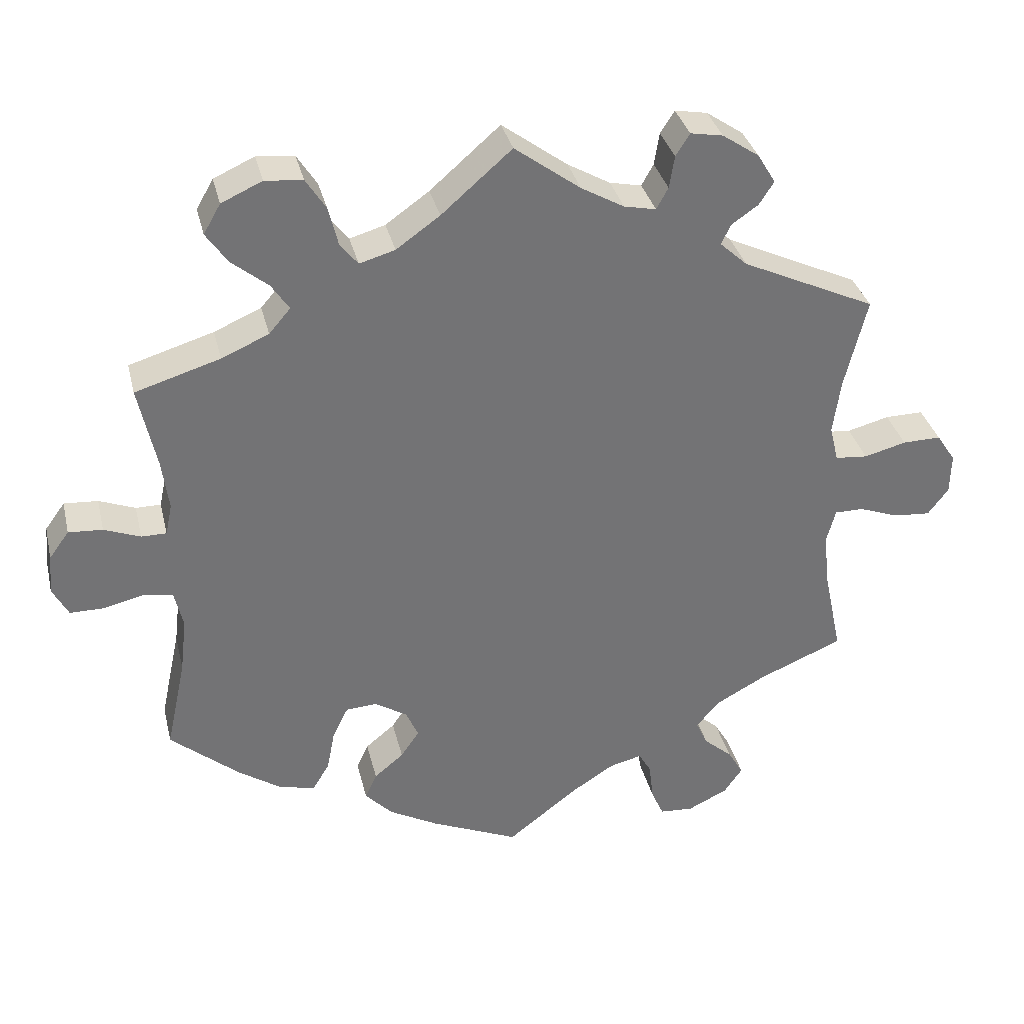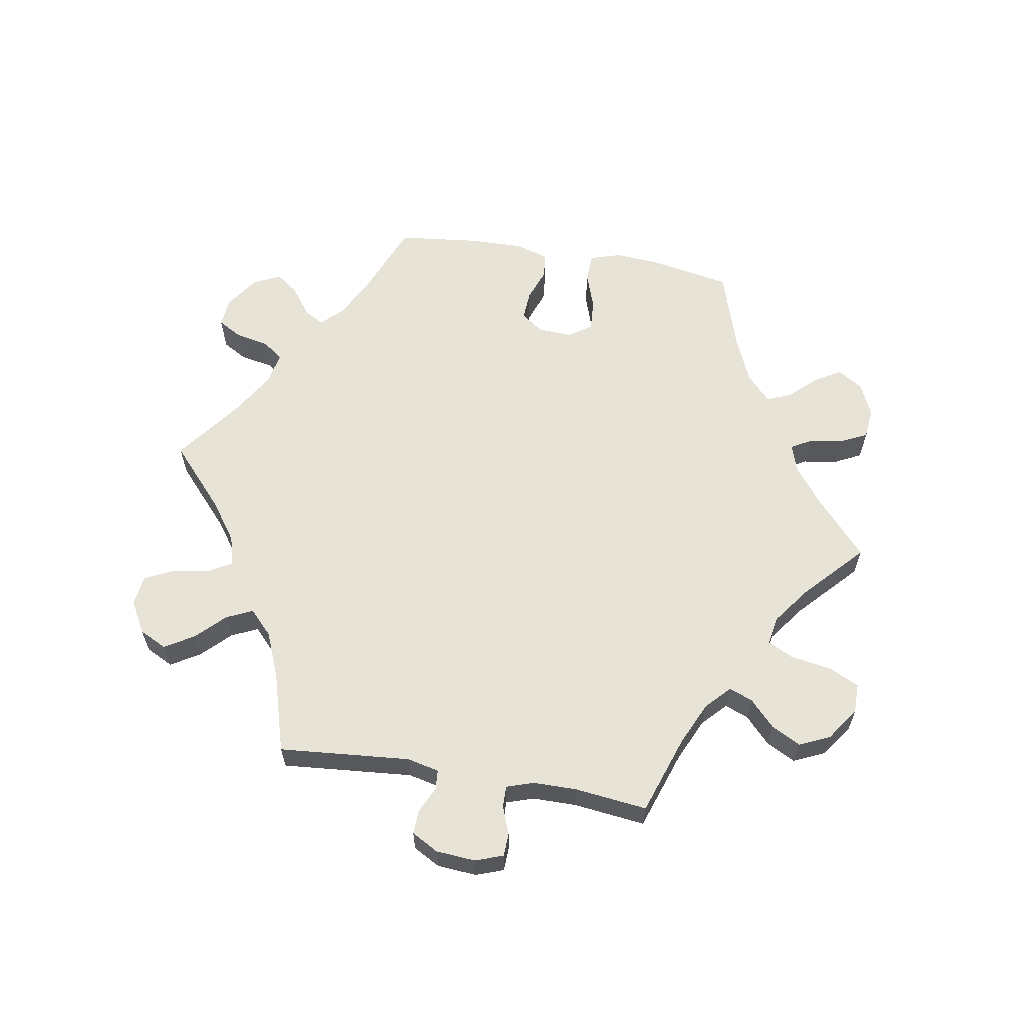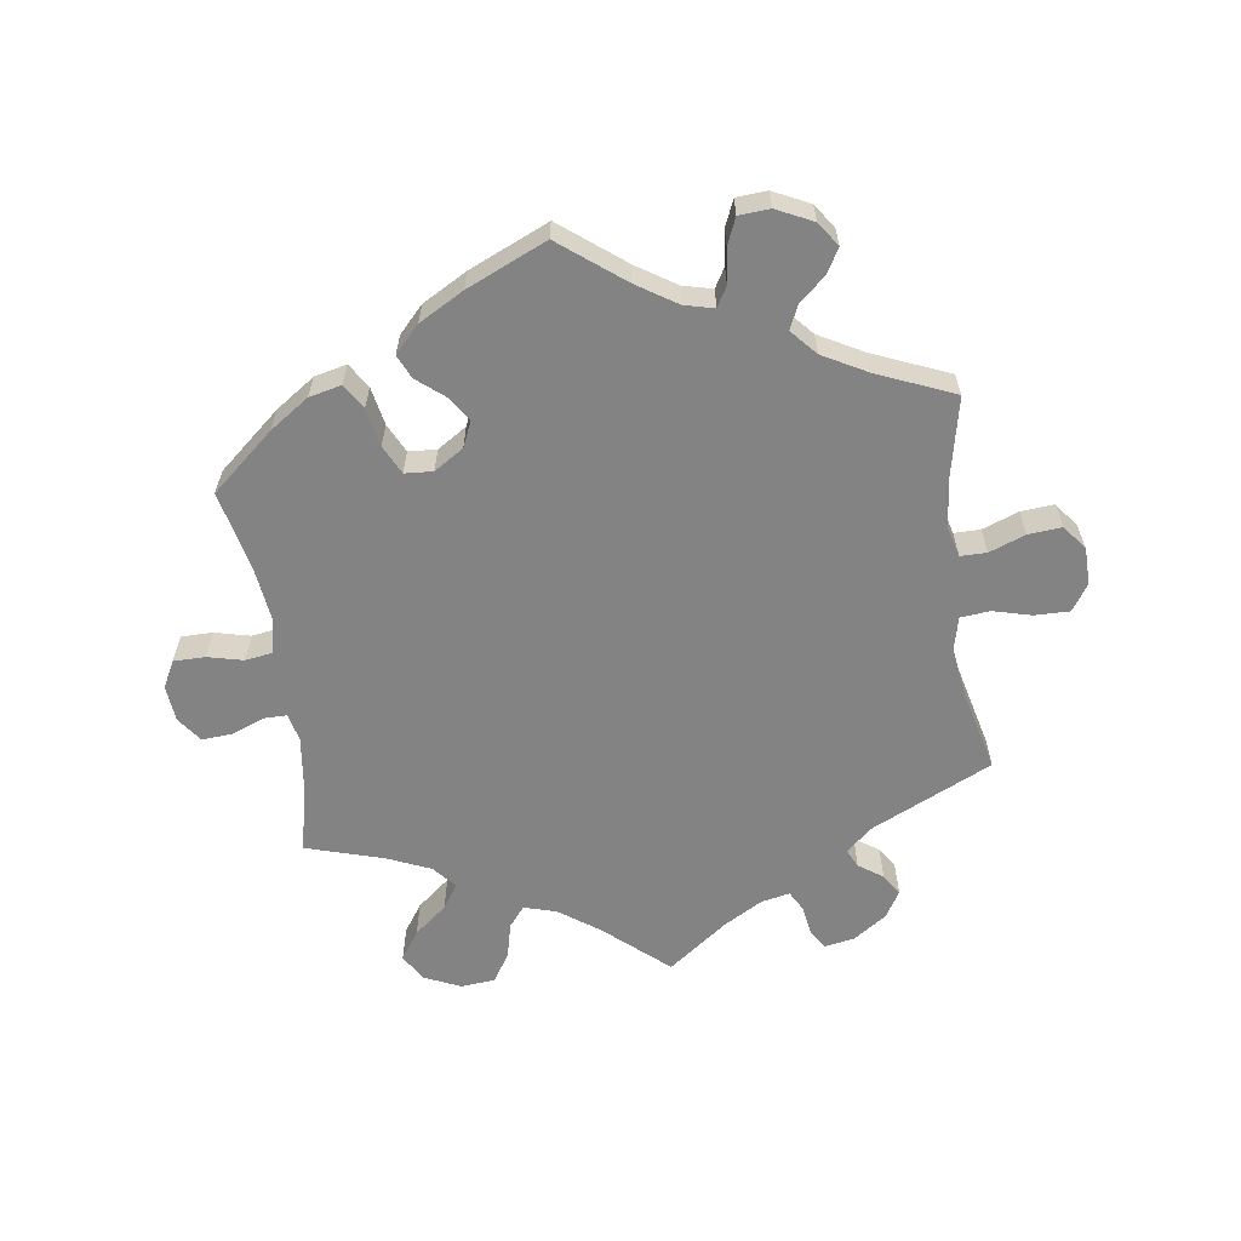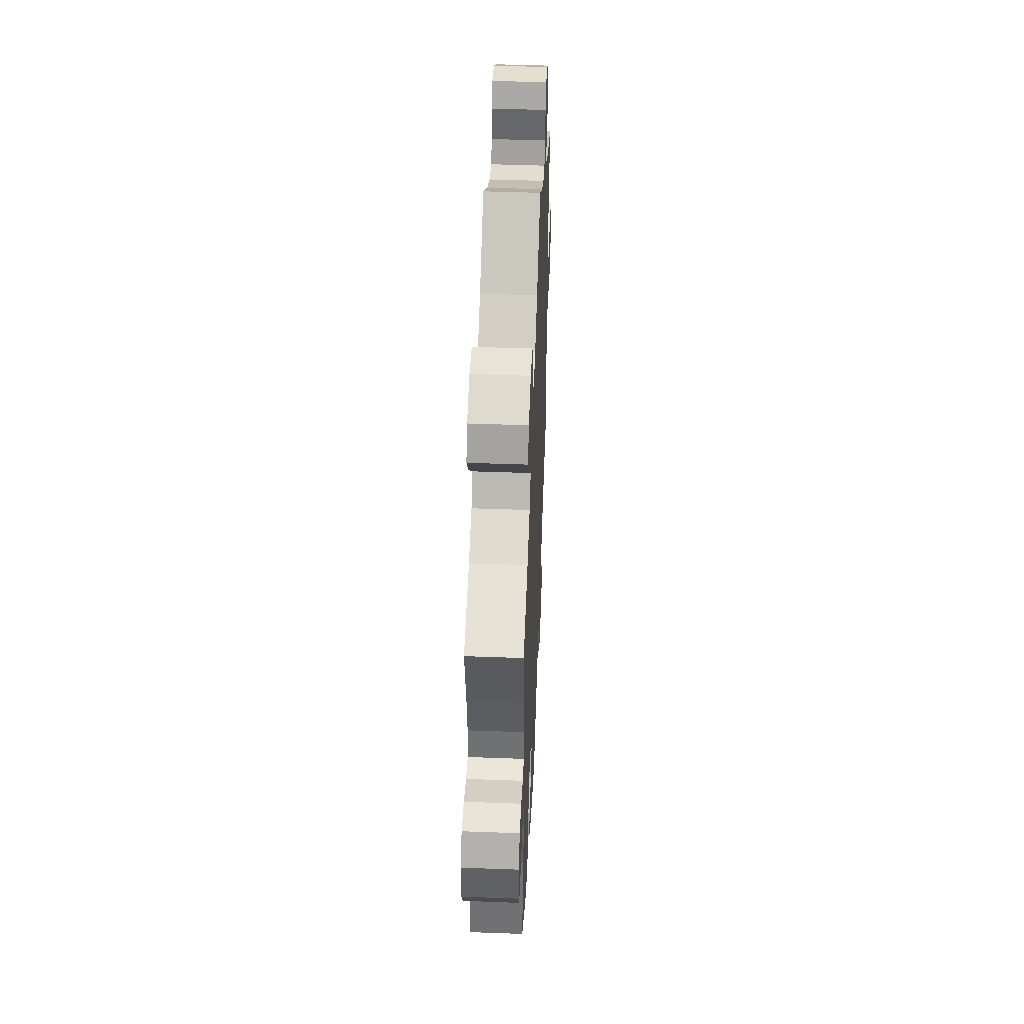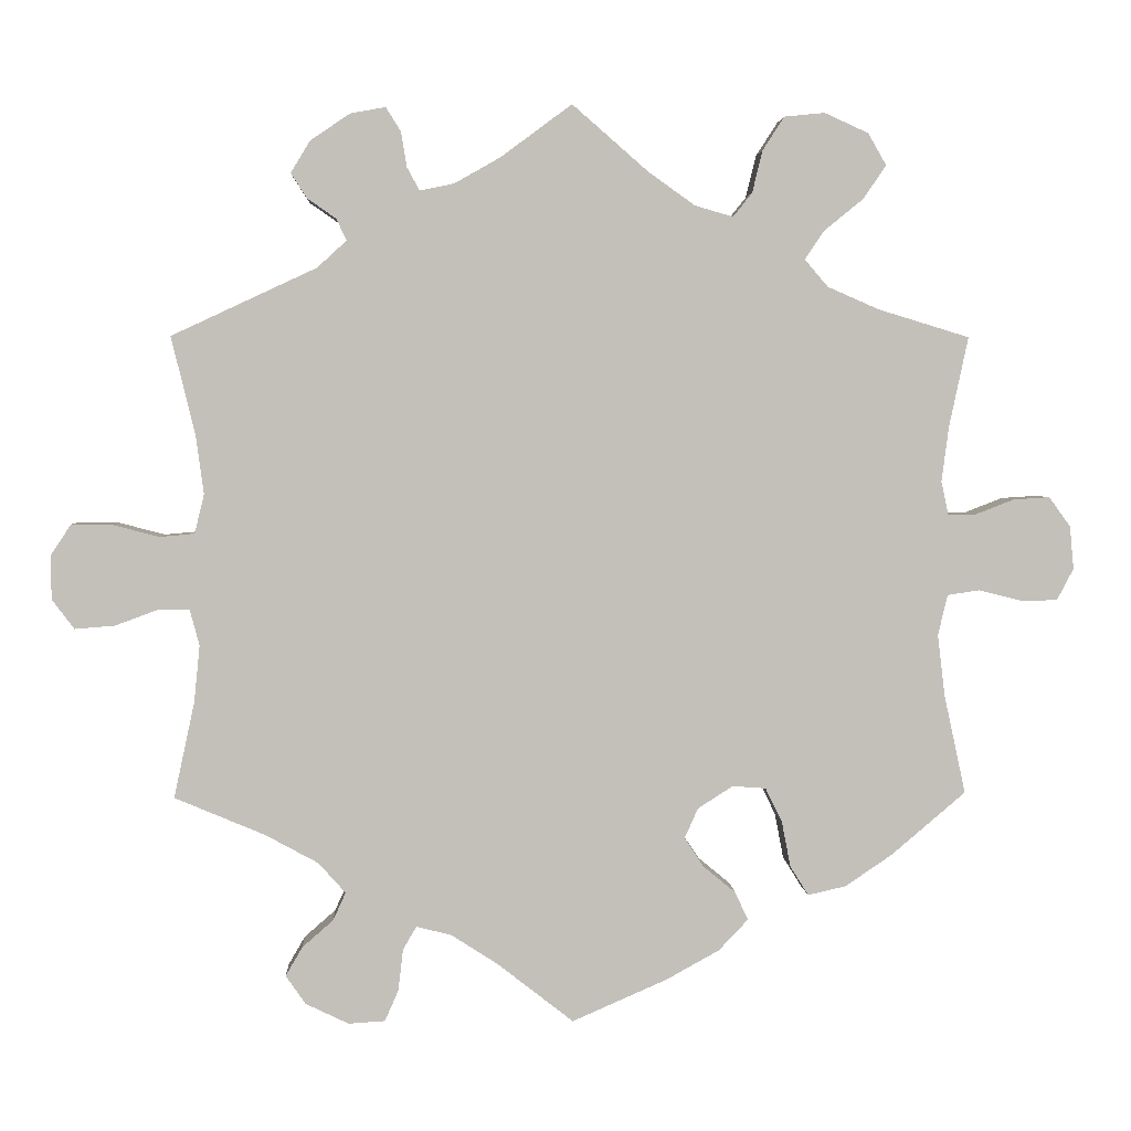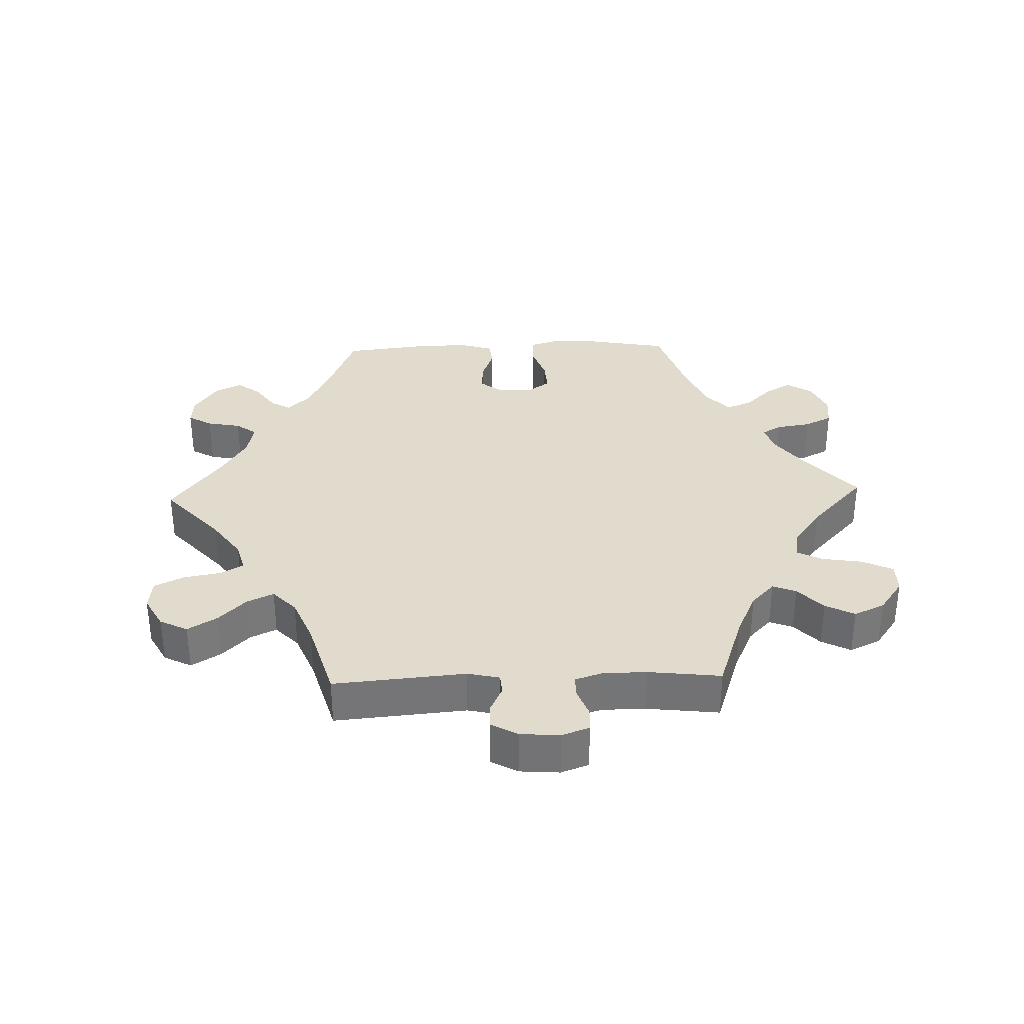
<metadata>
{"format":"obj","ext":"obj","renderer":"f3d","projection":"perspective","resolution":1024,"background":"white","views":[{"elev":34.4,"azim":166.7,"up":"+Z"},{"elev":61.6,"azim":-20.3,"up":"+Y"},{"elev":-61.2,"azim":-171.8,"up":"+Y"},{"elev":46.6,"azim":92.4,"up":"+Z"},{"elev":3.1,"azim":-2.8,"up":"+Z"},{"elev":33.8,"azim":-31.9,"up":"+Y"}]}
</metadata>
<code>
v 0.407 0.07 -0.368
v 0.348 0.07 -0.408
v 0.3 0.07 -0.419
v 0.277 0.07 -0.382
v 0.266 0.07 -0.325
v 0.245 0.07 -0.282
v 0.203 0.07 -0.279
v 0.159 0.07 -0.307
v 0.142 0.07 -0.345
v 0.167 0.07 -0.382
v 0.207 0.07 -0.415
v 0.223 0.07 -0.45
v 0.186 0.07 -0.489
v 0.119 0.07 -0.526
v 0 0.07 -0.578
v -0.095 0.07 -0.504
v -0.154 0.07 -0.466
v -0.198 0.07 -0.455
v -0.215 0.07 -0.484
v -0.221 0.07 -0.536
v -0.238 0.07 -0.575
v -0.284 0.07 -0.578
v -0.338 0.07 -0.552
v -0.363 0.07 -0.516
v -0.342 0.07 -0.48
v -0.303 0.07 -0.446
v -0.287 0.07 -0.411
v -0.321 0.07 -0.373
v -0.387 0.07 -0.337
v -0.501 0.07 -0.289
v -0.475 0.07 -0.168
v -0.468 0.07 -0.097
v -0.48 0.07 -0.052
v -0.519 0.07 -0.052
v -0.573 0.07 -0.072
v -0.623 0.07 -0.076
v -0.651 0.07 -0.039
v -0.652 0.07 0.016
v -0.626 0.07 0.055
v -0.574 0.07 0.054
v -0.517 0.07 0.039
v -0.473 0.07 0.043
v -0.461 0.07 0.092
v -0.471 0.07 0.166
v -0.501 0.07 0.289
v -0.319 0.07 0.374
v -0.282 0.07 0.408
v -0.295 0.07 0.435
v -0.331 0.07 0.46
v -0.351 0.07 0.491
v -0.327 0.07 0.531
v -0.277 0.07 0.565
v -0.233 0.07 0.573
v -0.214 0.07 0.543
v -0.207 0.07 0.499
v -0.191 0.07 0.47
v -0.148 0.07 0.479
v -0.09 0.07 0.512
v -0.001 0.07 0.578
v 0.094 0.07 0.495
v 0.153 0.07 0.453
v 0.201 0.07 0.439
v 0.225 0.07 0.469
v 0.238 0.07 0.522
v 0.265 0.07 0.564
v 0.316 0.07 0.569
v 0.371 0.07 0.544
v 0.394 0.07 0.504
v 0.365 0.07 0.462
v 0.316 0.07 0.422
v 0.292 0.07 0.386
v 0.321 0.07 0.352
v 0.385 0.07 0.324
v 0.5 0.07 0.289
v 0.476 0.07 0.176
v 0.467 0.07 0.107
v 0.476 0.07 0.065
v 0.51 0.07 0.065
v 0.559 0.07 0.084
v 0.605 0.07 0.087
v 0.632 0.07 0.05
v 0.637 0.07 -0.004
v 0.616 0.07 -0.044
v 0.569 0.07 -0.044
v 0.516 0.07 -0.031
v 0.476 0.07 -0.037
v 0.464 0.07 -0.088
v 0.473 0.07 -0.164
v 0.5 0.07 -0.289
v 0.407 0 -0.368
v 0.348 0 -0.408
v 0.3 0 -0.419
v 0.277 0 -0.382
v 0.266 0 -0.325
v 0.245 0 -0.282
v 0.203 0 -0.279
v 0.159 0 -0.307
v 0.142 0 -0.345
v 0.167 0 -0.382
v 0.207 0 -0.415
v 0.223 0 -0.45
v 0.186 0 -0.489
v 0.119 0 -0.526
v 0 0 -0.578
v -0.095 0 -0.504
v -0.154 0 -0.466
v -0.198 0 -0.455
v -0.215 0 -0.484
v -0.221 0 -0.536
v -0.238 0 -0.575
v -0.284 0 -0.578
v -0.338 0 -0.552
v -0.363 0 -0.516
v -0.342 0 -0.48
v -0.303 0 -0.446
v -0.287 0 -0.411
v -0.321 0 -0.373
v -0.387 0 -0.337
v -0.501 0 -0.289
v -0.475 0 -0.168
v -0.468 0 -0.097
v -0.48 0 -0.052
v -0.519 0 -0.052
v -0.573 0 -0.072
v -0.623 0 -0.076
v -0.651 0 -0.039
v -0.652 0 0.016
v -0.626 0 0.055
v -0.574 0 0.054
v -0.517 0 0.039
v -0.473 0 0.043
v -0.461 0 0.092
v -0.471 0 0.166
v -0.501 0 0.289
v -0.319 0 0.374
v -0.282 0 0.408
v -0.295 0 0.435
v -0.331 0 0.46
v -0.351 0 0.491
v -0.327 0 0.531
v -0.277 0 0.565
v -0.233 0 0.573
v -0.214 0 0.543
v -0.207 0 0.499
v -0.191 0 0.47
v -0.148 0 0.479
v -0.09 0 0.512
v -0.001 0 0.578
v 0.094 0 0.495
v 0.153 0 0.453
v 0.201 0 0.439
v 0.225 0 0.469
v 0.238 0 0.522
v 0.265 0 0.564
v 0.316 0 0.569
v 0.371 0 0.544
v 0.394 0 0.504
v 0.365 0 0.462
v 0.316 0 0.422
v 0.292 0 0.386
v 0.321 0 0.352
v 0.385 0 0.324
v 0.5 0 0.289
v 0.476 0 0.176
v 0.467 0 0.107
v 0.476 0 0.065
v 0.51 0 0.065
v 0.559 0 0.084
v 0.605 0 0.087
v 0.632 0 0.05
v 0.637 0 -0.004
v 0.616 0 -0.044
v 0.569 0 -0.044
v 0.516 0 -0.031
v 0.476 0 -0.037
v 0.464 0 -0.088
v 0.473 0 -0.164
v 0.5 0 -0.289
f 88 89 1 2
f 87 88 2 3
f 86 87 3 4
f 82 83 84 85
f 82 85 86
f 81 82 86
f 78 79 80 81
f 77 78 81 86
f 76 77 86 4
f 73 74 75
f 72 73 75 76
f 71 72 76 4
f 67 68 69 70
f 67 70 71
f 66 67 71
f 63 64 65 66
f 62 63 66 71
f 61 62 71 4
f 58 59 60
f 57 58 60 61
f 56 57 61
f 52 53 54 55
f 52 55 56
f 51 52 56
f 48 49 50 51
f 47 48 51 56
f 46 47 56 61
f 44 45 46 61
f 38 39 40 41
f 38 41 42
f 37 38 42
f 34 35 36 37
f 33 34 37 42
f 32 33 42 43
f 29 30 31
f 28 29 31 32
f 27 28 32 43
f 23 24 25 26
f 23 26 27
f 22 23 27
f 19 20 21 22
f 18 19 22 27
f 17 18 27 43
f 13 14 15 16
f 10 11 12 13
f 9 10 13 16
f 8 9 16 17
f 61 4 5
f 61 5 6
f 44 61 6 7
f 17 43 44
f 7 8 17 44
f 91 90 178 177
f 92 91 177 176
f 93 92 176 175
f 174 173 172 171
f 175 174 171
f 175 171 170
f 170 169 168 167
f 175 170 167 166
f 93 175 166 165
f 164 163 162
f 165 164 162 161
f 93 165 161 160
f 159 158 157 156
f 160 159 156
f 160 156 155
f 155 154 153 152
f 160 155 152 151
f 93 160 151 150
f 149 148 147
f 150 149 147 146
f 150 146 145
f 144 143 142 141
f 145 144 141
f 145 141 140
f 140 139 138 137
f 145 140 137 136
f 150 145 136 135
f 150 135 134 133
f 130 129 128 127
f 131 130 127
f 131 127 126
f 126 125 124 123
f 131 126 123 122
f 132 131 122 121
f 120 119 118
f 121 120 118 117
f 132 121 117 116
f 115 114 113 112
f 116 115 112
f 116 112 111
f 111 110 109 108
f 116 111 108 107
f 132 116 107 106
f 105 104 103 102
f 102 101 100 99
f 105 102 99 98
f 106 105 98 97
f 94 93 150
f 95 94 150
f 96 95 150 133
f 133 132 106
f 133 106 97 96
f 1 90 91 2
f 2 91 92 3
f 3 92 93 4
f 4 93 94 5
f 5 94 95 6
f 6 95 96 7
f 7 96 97 8
f 8 97 98 9
f 9 98 99 10
f 10 99 100 11
f 11 100 101 12
f 12 101 102 13
f 13 102 103 14
f 14 103 104 15
f 15 104 105 16
f 16 105 106 17
f 17 106 107 18
f 18 107 108 19
f 19 108 109 20
f 20 109 110 21
f 21 110 111 22
f 22 111 112 23
f 23 112 113 24
f 24 113 114 25
f 25 114 115 26
f 26 115 116 27
f 27 116 117 28
f 28 117 118 29
f 29 118 119 30
f 30 119 120 31
f 31 120 121 32
f 32 121 122 33
f 33 122 123 34
f 34 123 124 35
f 35 124 125 36
f 36 125 126 37
f 37 126 127 38
f 38 127 128 39
f 39 128 129 40
f 40 129 130 41
f 41 130 131 42
f 42 131 132 43
f 43 132 133 44
f 44 133 134 45
f 45 134 135 46
f 46 135 136 47
f 47 136 137 48
f 48 137 138 49
f 49 138 139 50
f 50 139 140 51
f 51 140 141 52
f 52 141 142 53
f 53 142 143 54
f 54 143 144 55
f 55 144 145 56
f 56 145 146 57
f 57 146 147 58
f 58 147 148 59
f 59 148 149 60
f 60 149 150 61
f 61 150 151 62
f 62 151 152 63
f 63 152 153 64
f 64 153 154 65
f 65 154 155 66
f 66 155 156 67
f 67 156 157 68
f 68 157 158 69
f 69 158 159 70
f 70 159 160 71
f 71 160 161 72
f 72 161 162 73
f 73 162 163 74
f 74 163 164 75
f 75 164 165 76
f 76 165 166 77
f 77 166 167 78
f 78 167 168 79
f 79 168 169 80
f 80 169 170 81
f 81 170 171 82
f 82 171 172 83
f 83 172 173 84
f 84 173 174 85
f 85 174 175 86
f 86 175 176 87
f 87 176 177 88
f 88 177 178 89
f 89 178 90 1

</code>
